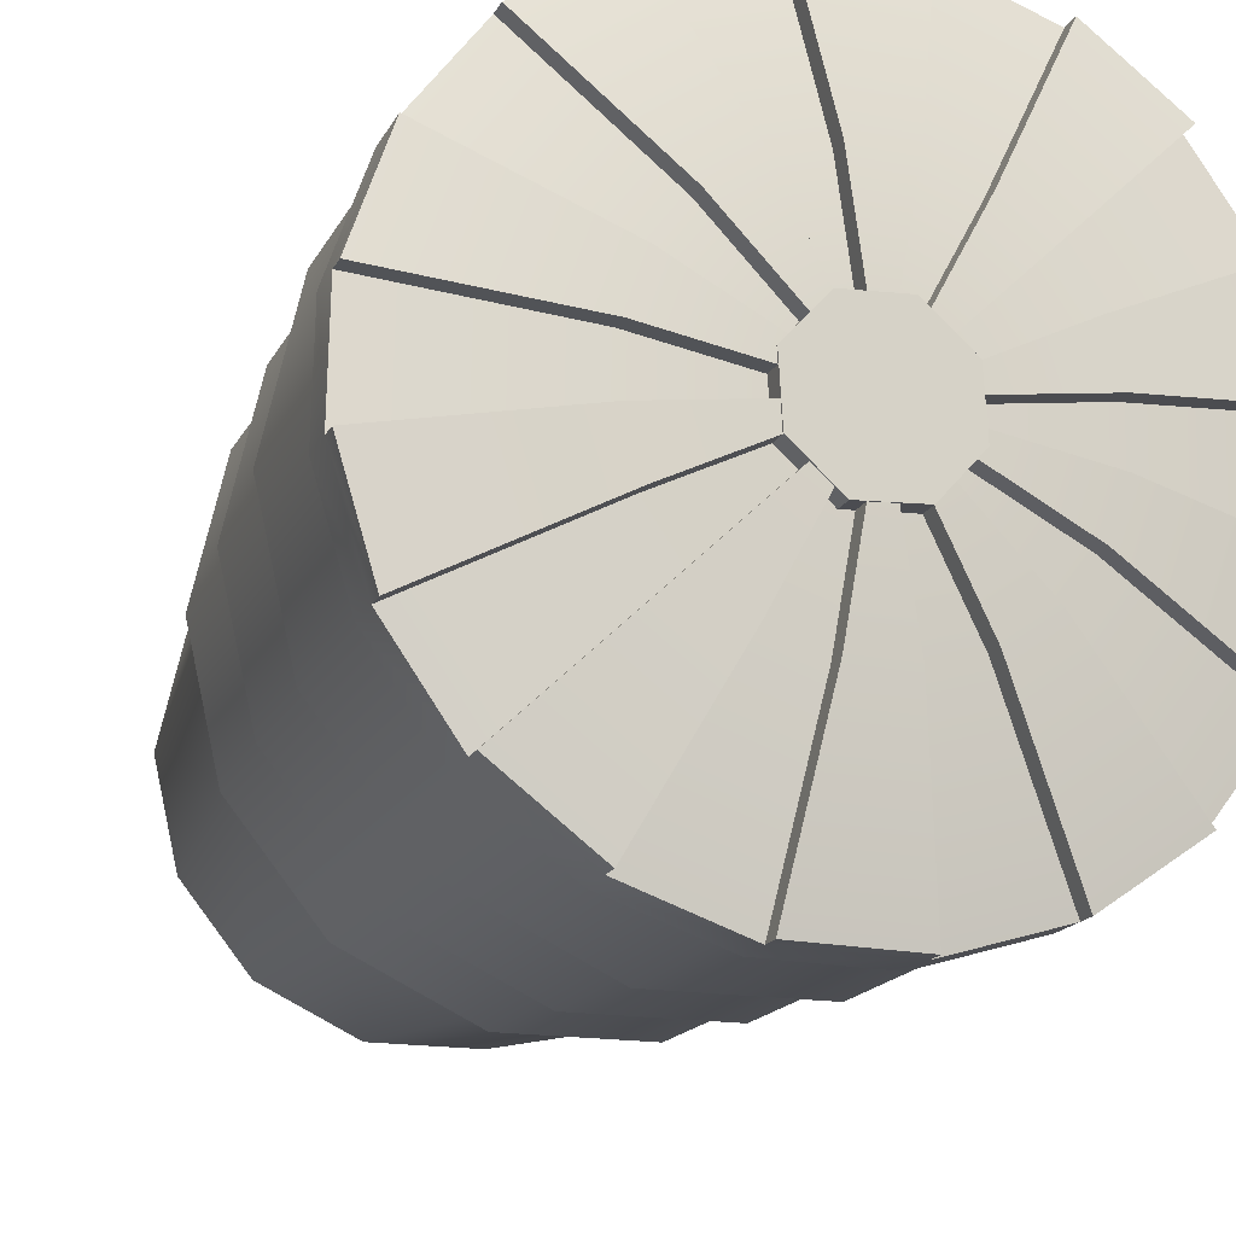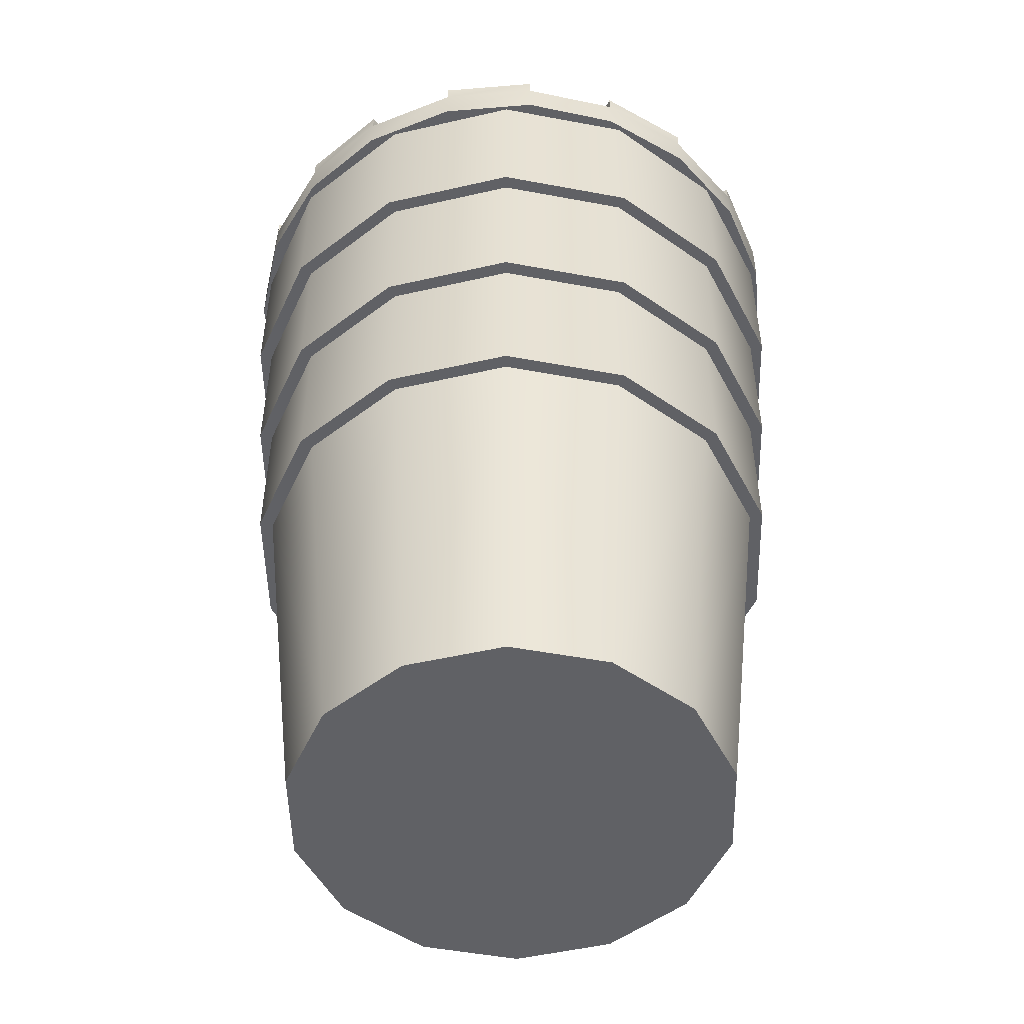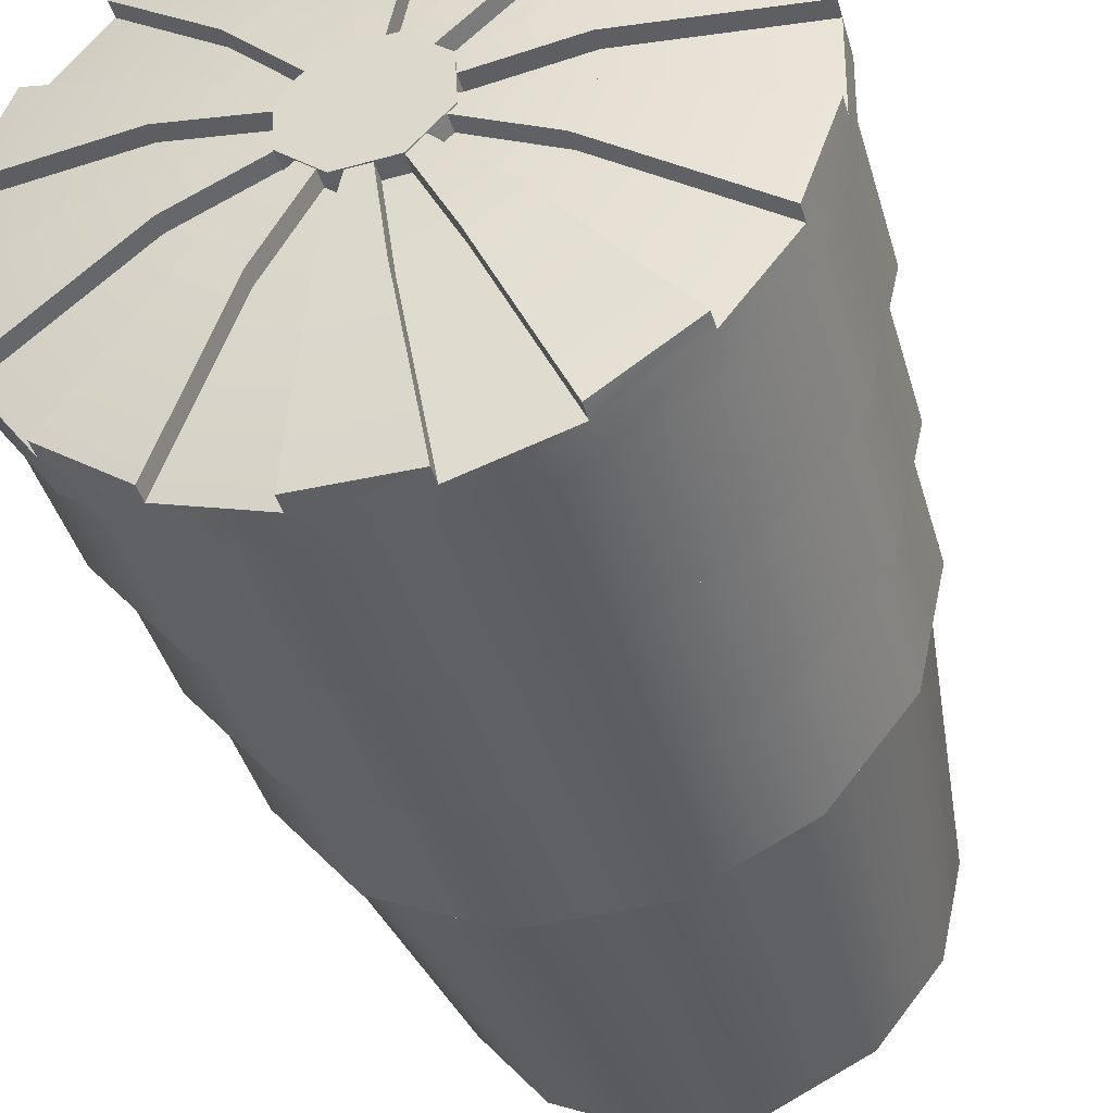
<metadata>
{"format":"obj","ext":"obj","renderer":"f3d","projection":"perspective","resolution":1024,"background":"white","views":[{"elev":-16.8,"azim":160.9,"up":"+Z"},{"elev":-50.4,"azim":-140.1,"up":"+Y"},{"elev":-42.5,"azim":-164.1,"up":"+Z"}]}
</metadata>
<code>
g GSDRoadBarrel3_Rigid
v -155.1 0.625 132
v -155.2 0.625 131.9
v -155.3 0.07997 131.9
v -155.2 0.07997 132
v -155.4 0.07996 131.9
v -155.4 0.625 131.8
v -155.6 0.625 131.8
v -155.6 0.07996 131.9
v -155.7 0.625 131.9
v -155.7 0.07996 131.9
v -155.2 0.07997 132.2
v -155.1 0.625 132.2
v -155.2 0.07997 132.3
v -155.1 0.625 132.3
v -155.2 0.625 132.5
v -155.3 0.07997 132.4
v -155.4 0.07997 132.5
v -155.4 0.625 132.6
v -155.6 0.07997 132.5
v -155.6 0.625 132.6
v -155.7 0.625 132.5
v -155.7 0.07997 132.4
v -155.8 0.625 132.4
v -155.8 0.07997 132.3
v -155.8 0.07997 132.2
v -155.9 0.625 132.2
v -155.8 0.07996 132
v -155.8 0.625 132
v -155.7 0.625 131.9
v -155.7 0.07996 131.9
v -155.8 0.07997 132.2
v -155.4 0.07997 132.5
v -155.3 0.07997 131.9
v -155.3 0.07997 132.4
v -155.2 0.07997 132.2
v -155.2 0.07997 132.3
v -155.8 0.07997 132.3
v -155.6 0.07997 132.5
v -155.7 0.07997 132.4
v -155.6 0.07996 131.9
v -155.7 0.07996 131.9
v -155.8 0.07996 132
v -155.4 0.07996 131.9
v -155.2 0.07997 132
v -155.2 0.85 131.9
v -155.1 0.625 132
v -155.1 0.85 132
v -155.2 0.625 131.9
v -155.4 0.85 131.8
v -155.4 0.625 131.8
v -155.6 0.85 131.8
v -155.6 0.625 131.8
v -155.7 0.85 131.9
v -155.7 0.625 131.9
v -155.1 0.625 132.2
v -155.1 0.85 132.2
v -155.1 0.625 132.4
v -155.1 0.85 132.4
v -155.2 0.625 132.5
v -155.2 0.85 132.5
v -155.4 0.625 132.6
v -155.4 0.85 132.6
v -155.6 0.625 132.6
v -155.6 0.85 132.6
v -155.7 0.625 132.5
v -155.7 0.85 132.5
v -155.9 0.625 132.4
v -155.9 0.85 132.4
v -155.9 0.625 132.2
v -155.9 0.85 132.2
v -155.9 0.625 132
v -155.9 0.85 132
v -155.7 0.625 131.9
v -155.7 0.85 131.9
v -155.6 0.625 132.6
v -155.6 0.625 131.8
v -155.9 0.625 132.4
v -155.7 0.625 132.5
v -155.4 0.625 132.6
v -155.1 0.625 132.2
v -155.2 0.625 132.5
v -155.1 0.625 132.4
v -155.7 0.625 131.9
v -155.9 0.625 132.2
v -155.9 0.625 132
v -155.2 0.625 131.9
v -155.4 0.625 131.8
v -155.1 0.625 132
v -155.2 1.075 131.8
v -155.1 0.85 132
v -155.1 1.075 132
v -155.2 0.85 131.8
v -155.4 1.075 131.8
v -155.4 0.85 131.8
v -155.6 1.075 131.8
v -155.6 0.85 131.8
v -155.8 1.075 131.8
v -155.8 0.85 131.8
v -155.1 0.85 132.2
v -155.1 1.075 132.2
v -155.1 0.85 132.4
v -155.1 1.075 132.4
v -155.2 0.85 132.5
v -155.2 1.075 132.5
v -155.4 0.85 132.6
v -155.4 1.075 132.6
v -155.6 0.85 132.6
v -155.6 1.075 132.6
v -155.8 0.85 132.5
v -155.8 1.075 132.5
v -155.9 0.85 132.4
v -155.9 1.075 132.4
v -155.9 0.85 132.2
v -155.9 1.075 132.2
v -155.9 0.85 132
v -155.9 1.075 132
v -155.8 0.85 131.8
v -155.8 1.075 131.8
v -155.8 0.85 132.5
v -155.1 0.85 132.4
v -155.2 0.85 131.8
v -155.9 0.85 132.4
v -155.6 0.85 132.6
v -155.4 0.85 132.6
v -155.2 0.85 132.5
v -155.9 0.85 132.2
v -155.9 0.85 132
v -155.6 0.85 131.8
v -155.8 0.85 131.8
v -155.4 0.85 131.8
v -155.1 0.85 132
v -155.1 0.85 132.2
v -155.2 1.3 131.8
v -155.1 1.075 132
v -155.1 1.3 132
v -155.2 1.075 131.8
v -155.4 1.3 131.7
v -155.4 1.075 131.7
v -155.6 1.3 131.7
v -155.6 1.075 131.7
v -155.8 1.3 131.8
v -155.8 1.075 131.8
v -155 1.075 132.2
v -155 1.3 132.2
v -155.1 1.075 132.4
v -155.1 1.3 132.4
v -155.2 1.075 132.5
v -155.2 1.3 132.5
v -155.4 1.075 132.6
v -155.4 1.3 132.6
v -155.6 1.075 132.6
v -155.6 1.3 132.6
v -155.8 1.075 132.5
v -155.8 1.3 132.5
v -155.9 1.075 132.4
v -155.9 1.3 132.4
v -155.9 1.075 132.2
v -155.9 1.3 132.2
v -155.9 1.075 132
v -155.9 1.3 132
v -155.8 1.075 131.8
v -155.8 1.3 131.8
v -155.6 1.075 132.6
v -155.6 1.075 131.7
v -155.9 1.075 132.4
v -155.8 1.075 132.5
v -155 1.075 132.2
v -155.1 1.075 132.4
v -155.4 1.075 132.6
v -155.2 1.075 132.5
v -155.9 1.075 132
v -155.9 1.075 132.2
v -155.8 1.075 131.8
v -155.1 1.075 132
v -155.4 1.075 131.7
v -155.2 1.075 131.8
v -155.2 1.35 131.9
v -155.1 1.3 132
v -155.1 1.35 132
v -155.2 1.3 131.9
v -155.3 1.35 131.8
v -155.3 1.3 131.8
v -155.4 1.35 131.7
v -155.4 1.3 131.7
v -155.5 1.35 131.7
v -155.5 1.3 131.7
v -155 1.3 132.1
v -155 1.35 132.1
v -155 1.3 132.3
v -155 1.35 132.3
v -155.1 1.3 132.4
v -155.1 1.35 132.4
v -155.2 1.3 132.5
v -155.2 1.35 132.5
v -155.3 1.3 132.6
v -155.3 1.35 132.6
v -155.4 1.3 132.6
v -155.4 1.35 132.6
v -155.6 1.3 132.6
v -155.6 1.35 132.6
v -155.7 1.3 132.6
v -155.7 1.35 132.6
v -155.8 1.3 132.5
v -155.8 1.35 132.5
v -155.9 1.3 132.4
v -155.9 1.35 132.4
v -155.9 1.3 132.2
v -155.9 1.35 132.2
v -155.9 1.3 132.1
v -155.9 1.35 132.1
v -155.9 1.3 132
v -155.9 1.35 132
v -155.8 1.3 131.8
v -155.8 1.35 131.8
v -155.7 1.3 131.8
v -155.7 1.35 131.8
v -155.5 1.3 131.7
v -155.5 1.35 131.7
v -155.8 1.374 131.8
v -155.7 1.374 131.8
v -155.9 1.374 132.1
v -155.9 1.374 132
v -155.9 1.374 132.4
v -155.9 1.374 132.2
v -155.1 1.3 132
v -155.2 1.3 131.9
v -155.3 1.3 132
v -155.3 1.3 132.1
v -155.3 1.3 131.8
v -155.4 1.3 132
v -155.4 1.3 131.7
v -155.4 1.3 132
v -155.5 1.3 132
v -155.5 1.3 131.7
v -155.7 1.3 131.8
v -155.6 1.3 132
v -155.8 1.3 131.8
v -155.6 1.3 132
v -155.9 1.3 132
v -155.7 1.3 132.1
v -155.7 1.3 132.1
v -155.9 1.3 132.1
v -155.7 1.3 132.2
v -155.9 1.3 132.2
v -155.9 1.3 132.4
v -155.7 1.3 132.3
v -155.8 1.3 132.5
v -155.7 1.3 132.3
v -155.6 1.3 132.4
v -155.7 1.3 132.6
v -155.5 1.3 132.4
v -155.6 1.3 132.6
v -155.4 1.3 132.6
v -155.5 1.3 132.4
v -155.4 1.3 132.4
v -155.3 1.3 132.6
v -155.2 1.3 132.5
v -155.3 1.3 132.3
v -155.3 1.3 132.3
v -155.1 1.3 132.4
v -155 1.3 132.3
v -155.3 1.3 132.2
v -155 1.3 132.1
v -155.3 1.3 132.1
v -155.3 1.401 132
v -155.2 1.35 131.9
v -155.1 1.35 132
v -155.3 1.401 132.1
v -155.5 1.401 132.2
v -155.4 1.401 132
v -155.4 1.401 132
v -155.3 1.35 131.8
v -155.4 1.35 131.7
v -155.5 1.401 132
v -155.6 1.401 132
v -155.7 1.35 131.8
v -155.5 1.35 131.7
v -155.6 1.401 132
v -155.7 1.401 132.1
v -155.9 1.35 132
v -155.8 1.35 131.8
v -155.7 1.401 132.1
v -155.7 1.401 132.2
v -155.9 1.35 132.1
v -155.9 1.35 132.2
v -155.3 1.425 132
v -155.4 1.425 132
v -155.3 1.374 131.8
v -155.2 1.374 131.9
v -155.5 1.425 132.2
v -155.4 1.425 132
v -155.5 1.425 132
v -155.4 1.374 131.7
v -155.5 1.374 131.7
v -155.6 1.425 132
v -155.6 1.425 132
v -155.8 1.374 131.8
v -155.7 1.374 131.8
v -155.7 1.425 132.1
v -155.7 1.425 132.1
v -155.9 1.374 132
v -155.9 1.374 132.1
v -155.7 1.425 132.2
v -155.7 1.425 132.3
v -155.9 1.374 132.4
v -155.9 1.374 132.2
v -155.8 1.35 132.5
v -155.9 1.35 132.4
v -155.7 1.401 132.3
v -155.7 1.401 132.3
v -155.6 1.401 132.4
v -155.5 1.401 132.4
v -155.7 1.35 132.6
v -155.6 1.35 132.6
v -155.5 1.401 132.4
v -155.4 1.401 132.4
v -155.4 1.35 132.6
v -155.3 1.35 132.6
v -155.3 1.401 132.3
v -155.3 1.401 132.3
v -155.2 1.35 132.5
v -155.1 1.35 132.4
v -155.3 1.401 132.2
v -155.3 1.401 132.1
v -155 1.35 132.1
v -155 1.35 132.3
v -155.7 1.374 132.6
v -155.8 1.374 132.5
v -155.6 1.425 132.4
v -155.7 1.425 132.3
v -155.5 1.425 132.4
v -155.5 1.425 132.4
v -155.4 1.374 132.6
v -155.6 1.374 132.6
v -155.4 1.425 132.4
v -155.3 1.425 132.3
v -155.2 1.374 132.5
v -155.3 1.374 132.6
v -155.3 1.425 132.3
v -155.3 1.425 132.2
v -155 1.374 132.3
v -155.1 1.374 132.4
v -155.3 1.425 132.1
v -155.3 1.425 132.1
v -155 1.374 132.1
v -155.1 1.374 132
v -155.3 1.374 131.8
v -155.2 1.374 131.9
v -155.3 1.374 131.8
v -155.4 1.425 132
v -155.4 1.401 132
v -155.3 1.35 131.8
v -155.5 1.425 132.2
v -155.5 1.401 132.2
v -155.3 1.425 132
v -155.5 1.401 132.2
v -155.5 1.425 132.2
v -155.3 1.401 132
v -155.2 1.374 131.9
v -155.2 1.35 131.9
v -155.5 1.374 131.7
v -155.4 1.374 131.7
v -155.5 1.374 131.7
v -155.5 1.425 132
v -155.5 1.401 132
v -155.5 1.35 131.7
v -155.5 1.425 132.2
v -155.5 1.401 132.2
v -155.4 1.425 132
v -155.5 1.401 132.2
v -155.5 1.425 132.2
v -155.4 1.401 132
v -155.4 1.374 131.7
v -155.4 1.35 131.7
v -155.8 1.374 131.8
v -155.6 1.425 132
v -155.6 1.401 132
v -155.8 1.35 131.8
v -155.5 1.425 132.2
v -155.5 1.401 132.2
v -155.6 1.425 132
v -155.5 1.401 132.2
v -155.5 1.425 132.2
v -155.6 1.401 132
v -155.7 1.374 131.8
v -155.7 1.35 131.8
v -155.9 1.374 132.1
v -155.7 1.425 132.1
v -155.7 1.401 132.1
v -155.9 1.35 132.1
v -155.5 1.425 132.2
v -155.5 1.401 132.2
v -155.7 1.425 132.1
v -155.5 1.401 132.2
v -155.5 1.425 132.2
v -155.7 1.401 132.1
v -155.9 1.374 132
v -155.9 1.35 132
v -155.9 1.374 132.4
v -155.7 1.425 132.3
v -155.7 1.401 132.3
v -155.9 1.35 132.4
v -155.5 1.425 132.2
v -155.5 1.401 132.2
v -155.7 1.425 132.2
v -155.5 1.401 132.2
v -155.5 1.425 132.2
v -155.7 1.401 132.2
v -155.9 1.374 132.2
v -155.9 1.35 132.2
v -155.7 1.374 132.6
v -155.8 1.374 132.5
v -155.7 1.374 132.6
v -155.6 1.425 132.4
v -155.6 1.401 132.4
v -155.7 1.35 132.6
v -155.5 1.425 132.2
v -155.5 1.401 132.2
v -155.7 1.425 132.3
v -155.5 1.401 132.2
v -155.5 1.425 132.2
v -155.7 1.401 132.3
v -155.8 1.374 132.5
v -155.8 1.35 132.5
v -155.4 1.374 132.6
v -155.6 1.374 132.6
v -155.4 1.374 132.6
v -155.5 1.425 132.4
v -155.5 1.401 132.4
v -155.4 1.35 132.6
v -155.5 1.425 132.2
v -155.5 1.401 132.2
v -155.5 1.425 132.4
v -155.5 1.401 132.2
v -155.5 1.425 132.2
v -155.5 1.401 132.4
v -155.6 1.374 132.6
v -155.6 1.35 132.6
v -155.2 1.374 132.5
v -155.3 1.374 132.6
v -155.2 1.374 132.5
v -155.3 1.425 132.3
v -155.3 1.401 132.3
v -155.2 1.35 132.5
v -155.5 1.425 132.2
v -155.5 1.401 132.2
v -155.4 1.425 132.4
v -155.5 1.401 132.2
v -155.5 1.425 132.2
v -155.4 1.401 132.4
v -155.3 1.374 132.6
v -155.3 1.35 132.6
v -155 1.374 132.3
v -155.1 1.374 132.4
v -155 1.374 132.3
v -155.3 1.425 132.2
v -155.3 1.401 132.2
v -155 1.35 132.3
v -155.5 1.425 132.2
v -155.5 1.401 132.2
v -155.3 1.425 132.3
v -155.5 1.401 132.2
v -155.5 1.425 132.2
v -155.3 1.401 132.3
v -155.1 1.374 132.4
v -155.1 1.35 132.4
v -155.1 1.374 132
v -155 1.374 132.1
v -155.1 1.374 132
v -155.3 1.425 132.1
v -155.3 1.401 132.1
v -155.1 1.35 132
v -155.5 1.425 132.2
v -155.5 1.401 132.2
v -155.3 1.425 132.1
v -155.5 1.401 132.2
v -155.5 1.425 132.2
v -155.3 1.401 132.1
v -155 1.374 132.1
v -155 1.35 132.1
v -155.5 1.427 132.1
v -155.4 1.377 132.1
v -155.4 1.427 132.1
v -155.5 1.377 132.1
v -155.5 1.427 132.1
v -155.5 1.377 132.1
v -155.5 1.427 132.1
v -155.5 1.377 132.1
v -155.6 1.427 132.1
v -155.5 1.377 132.1
v -155.5 1.427 132.1
v -155.6 1.377 132.1
v -155.6 1.427 132.2
v -155.6 1.377 132.1
v -155.6 1.427 132.1
v -155.6 1.377 132.2
v -155.5 1.427 132.3
v -155.6 1.377 132.2
v -155.6 1.427 132.2
v -155.5 1.377 132.3
v -155.4 1.427 132.3
v -155.5 1.377 132.3
v -155.5 1.427 132.3
v -155.4 1.377 132.3
v -155.4 1.427 132.2
v -155.4 1.377 132.3
v -155.4 1.427 132.3
v -155.4 1.377 132.2
v -155.4 1.427 132.1
v -155.4 1.377 132.2
v -155.4 1.427 132.2
v -155.4 1.377 132.1
v -155.5 1.427 132.1
v -155.5 1.427 132.3
v -155.6 1.427 132.2
v -155.6 1.427 132.1
v -155.4 1.427 132.1
v -155.4 1.427 132.3
v -155.4 1.427 132.2
v -155.5 1.427 132.1
f 2 1 3
f 4 3 1
f 3 5 2
f 6 2 5
f 7 6 5
f 8 7 5
f 9 7 8
f 10 9 8
f 4 1 11
f 1 12 11
f 11 12 13
f 12 14 13
f 14 15 13
f 16 13 15
f 16 15 17
f 15 18 17
f 17 18 19
f 18 20 19
f 20 21 19
f 22 19 21
f 21 23 22
f 24 22 23
f 24 23 25
f 23 26 25
f 25 26 27
f 26 28 27
f 28 29 27
f 30 27 29
f 32 31 33
f 32 33 34
f 35 34 33
f 36 34 35
f 37 31 32
f 32 38 37
f 39 37 38
f 40 33 31
f 40 31 41
f 42 41 31
f 43 33 40
f 44 35 33
f 46 45 47
f 48 45 46
f 48 49 45
f 50 49 48
f 50 51 49
f 52 51 50
f 52 53 51
f 54 53 52
f 46 47 55
f 55 47 56
f 55 56 57
f 57 56 58
f 57 58 59
f 59 58 60
f 59 60 61
f 61 60 62
f 61 62 63
f 63 62 64
f 63 64 65
f 65 64 66
f 65 66 67
f 67 66 68
f 67 68 69
f 69 68 70
f 69 70 71
f 71 70 72
f 71 72 73
f 73 72 74
f 76 75 77
f 78 77 75
f 79 75 76
f 76 80 79
f 81 79 80
f 82 81 80
f 76 77 83
f 84 83 77
f 85 83 84
f 80 76 86
f 87 86 76
f 88 80 86
f 90 89 91
f 92 89 90
f 92 93 89
f 94 93 92
f 94 95 93
f 96 95 94
f 96 97 95
f 98 97 96
f 90 91 99
f 99 91 100
f 99 100 101
f 101 100 102
f 101 102 103
f 103 102 104
f 103 104 105
f 105 104 106
f 105 106 107
f 107 106 108
f 107 108 109
f 109 108 110
f 109 110 111
f 111 110 112
f 111 112 113
f 113 112 114
f 113 114 115
f 115 114 116
f 115 116 117
f 117 116 118
f 120 119 121
f 119 122 121
f 119 120 123
f 124 123 120
f 125 124 120
f 122 126 121
f 127 121 126
f 127 128 121
f 129 128 127
f 130 121 128
f 121 131 120
f 132 120 131
f 134 133 135
f 136 133 134
f 136 137 133
f 138 137 136
f 138 139 137
f 140 139 138
f 140 141 139
f 142 141 140
f 134 135 143
f 143 135 144
f 143 144 145
f 145 144 146
f 145 146 147
f 147 146 148
f 147 148 149
f 149 148 150
f 149 150 151
f 151 150 152
f 151 152 153
f 153 152 154
f 153 154 155
f 155 154 156
f 155 156 157
f 157 156 158
f 157 158 159
f 159 158 160
f 159 160 161
f 161 160 162
f 164 163 165
f 166 165 163
f 164 167 163
f 168 163 167
f 169 163 168
f 170 169 168
f 164 165 171
f 172 171 165
f 173 164 171
f 167 164 174
f 175 174 164
f 176 174 175
f 178 177 179
f 180 177 178
f 180 181 177
f 182 181 180
f 182 183 181
f 184 183 182
f 184 185 183
f 186 185 184
f 178 179 187
f 187 179 188
f 187 188 189
f 189 188 190
f 189 190 191
f 191 190 192
f 191 192 193
f 193 192 194
f 193 194 195
f 195 194 196
f 195 196 197
f 197 196 198
f 197 198 199
f 199 198 200
f 199 200 201
f 201 200 202
f 201 202 203
f 203 202 204
f 203 204 205
f 205 204 206
f 205 206 207
f 207 206 208
f 207 208 209
f 209 208 210
f 209 210 211
f 211 210 212
f 211 212 213
f 213 212 214
f 213 214 215
f 215 214 216
f 215 216 217
f 217 216 218
f 214 219 216
f 216 219 220
f 210 221 212
f 212 221 222
f 208 223 224
f 206 223 208
f 226 225 227
f 228 227 225
f 226 227 229
f 230 229 227
f 231 229 230
f 232 231 230
f 232 233 231
f 234 231 233
f 233 235 234
f 233 236 235
f 235 236 237
f 238 237 236
f 237 238 239
f 240 239 238
f 240 241 239
f 242 239 241
f 241 243 242
f 244 242 243
f 245 244 243
f 243 246 245
f 246 247 245
f 246 248 247
f 248 249 247
f 250 247 249
f 249 251 250
f 252 250 251
f 252 251 253
f 254 253 251
f 254 255 253
f 256 253 255
f 257 256 255
f 258 257 255
f 258 259 257
f 260 257 259
f 259 261 260
f 259 262 261
f 262 263 261
f 262 264 263
f 264 228 263
f 225 263 228
f 266 265 267
f 268 267 265
f 269 268 265
f 269 270 271
f 271 270 272
f 271 272 273
f 269 274 275
f 275 274 276
f 277 276 274
f 269 278 279
f 279 278 280
f 281 280 278
f 269 282 283
f 283 282 284
f 283 284 285
f 287 286 288
f 289 288 286
f 290 286 287
f 290 291 292
f 292 291 293
f 293 294 292
f 290 295 296
f 296 295 297
f 298 297 295
f 290 299 300
f 299 301 300
f 302 300 301
f 290 303 304
f 304 303 305
f 306 305 303
f 308 307 309
f 310 309 307
f 269 309 310
f 269 311 312
f 311 313 312
f 314 312 313
f 269 315 316
f 315 317 316
f 318 316 317
f 269 319 320
f 320 319 321
f 321 322 320
f 269 323 324
f 324 323 325
f 326 325 323
f 328 327 329
f 330 328 329
f 290 330 329
f 290 331 332
f 332 331 333
f 334 333 331
f 290 335 336
f 336 335 337
f 338 337 335
f 290 339 340
f 340 339 341
f 342 341 339
f 290 343 344
f 343 345 344
f 346 344 345
f 177 347 348
f 181 347 177
f 350 349 351
f 352 351 349
f 351 353 350
f 354 353 351
f 356 355 357
f 358 355 356
f 358 359 355
f 360 359 358
f 183 361 362
f 185 361 183
f 364 363 365
f 366 365 363
f 365 367 364
f 368 367 365
f 370 369 371
f 372 369 370
f 372 373 369
f 374 373 372
f 376 375 377
f 378 377 375
f 377 379 376
f 380 379 377
f 382 381 383
f 384 381 382
f 384 385 381
f 386 385 384
f 388 387 389
f 390 389 387
f 389 391 388
f 392 391 389
f 394 393 395
f 396 393 394
f 396 397 393
f 398 397 396
f 400 399 401
f 402 401 399
f 401 403 400
f 404 403 401
f 406 405 407
f 408 405 406
f 408 409 405
f 410 409 408
f 204 411 412
f 202 411 204
f 414 413 415
f 416 415 413
f 415 417 414
f 418 417 415
f 420 419 421
f 422 419 420
f 422 423 419
f 424 423 422
f 200 425 426
f 198 425 200
f 428 427 429
f 430 429 427
f 429 431 428
f 432 431 429
f 434 433 435
f 436 433 434
f 436 437 433
f 438 437 436
f 196 439 440
f 194 439 196
f 442 441 443
f 444 443 441
f 443 445 442
f 446 445 443
f 448 447 449
f 450 447 448
f 450 451 447
f 452 451 450
f 192 453 454
f 190 453 192
f 456 455 457
f 458 457 455
f 457 459 456
f 460 459 457
f 462 461 463
f 464 461 462
f 464 465 461
f 466 465 464
f 188 467 468
f 179 467 188
f 470 469 471
f 472 471 469
f 471 473 470
f 474 473 471
f 476 475 477
f 478 475 476
f 478 479 475
f 480 479 478
f 482 481 483
f 484 481 482
f 486 485 487
f 488 485 486
f 490 489 491
f 492 489 490
f 494 493 495
f 496 493 494
f 498 497 499
f 500 497 498
f 502 501 503
f 504 501 502
f 506 505 507
f 508 505 506
f 510 509 511
f 512 509 510
f 514 513 515
f 516 515 513
f 514 517 513
f 514 518 517
f 519 517 518
f 520 513 517

</code>
